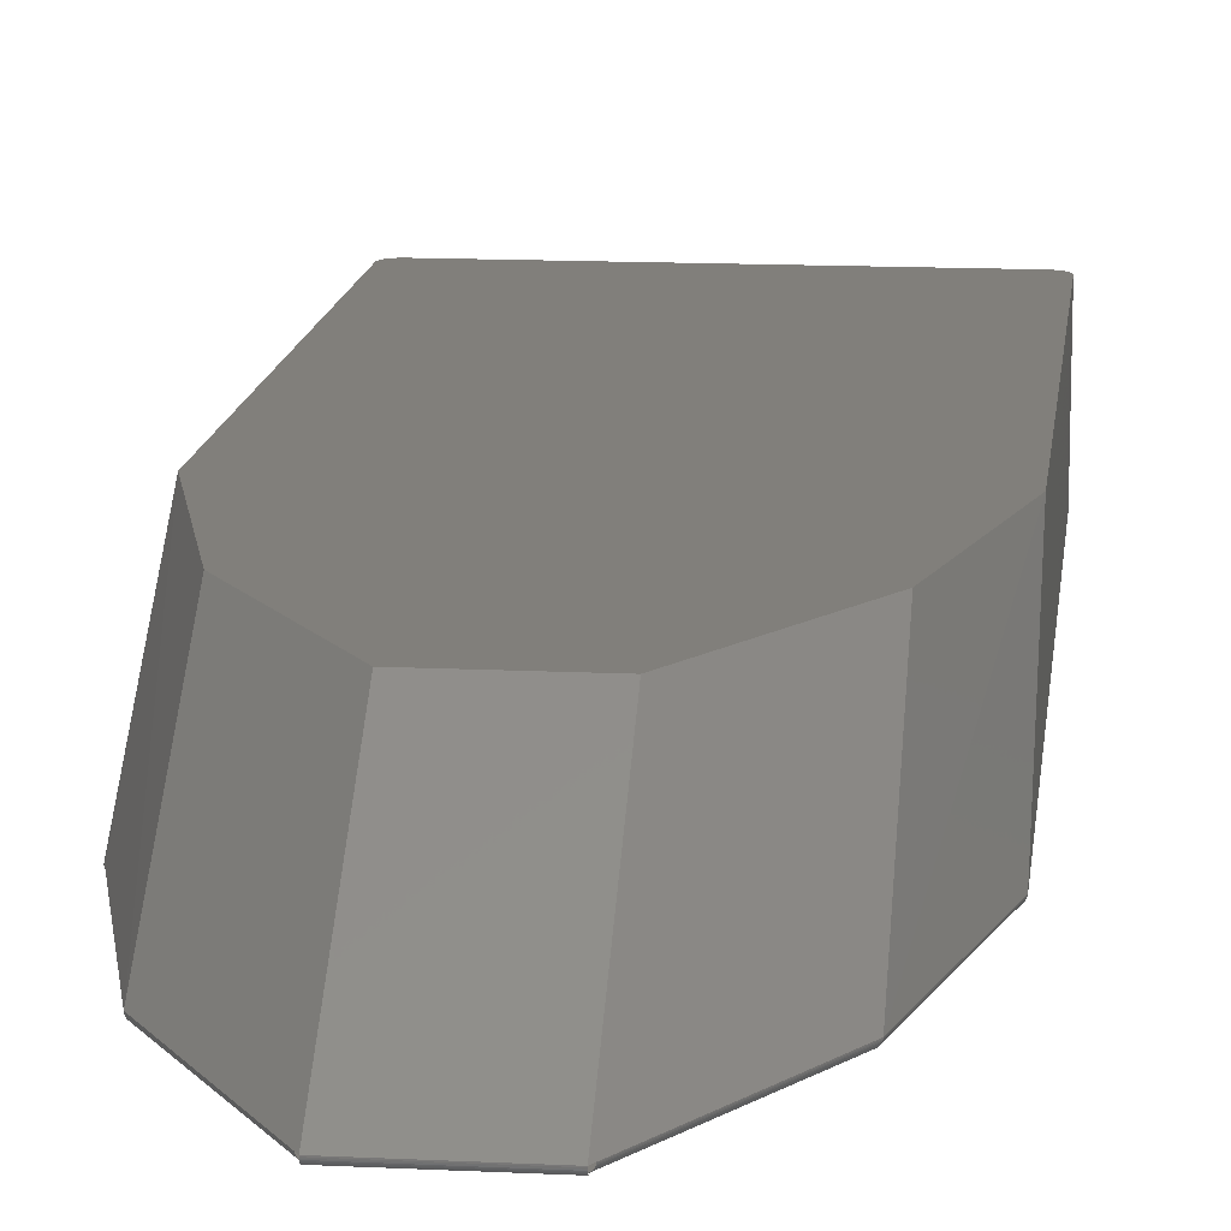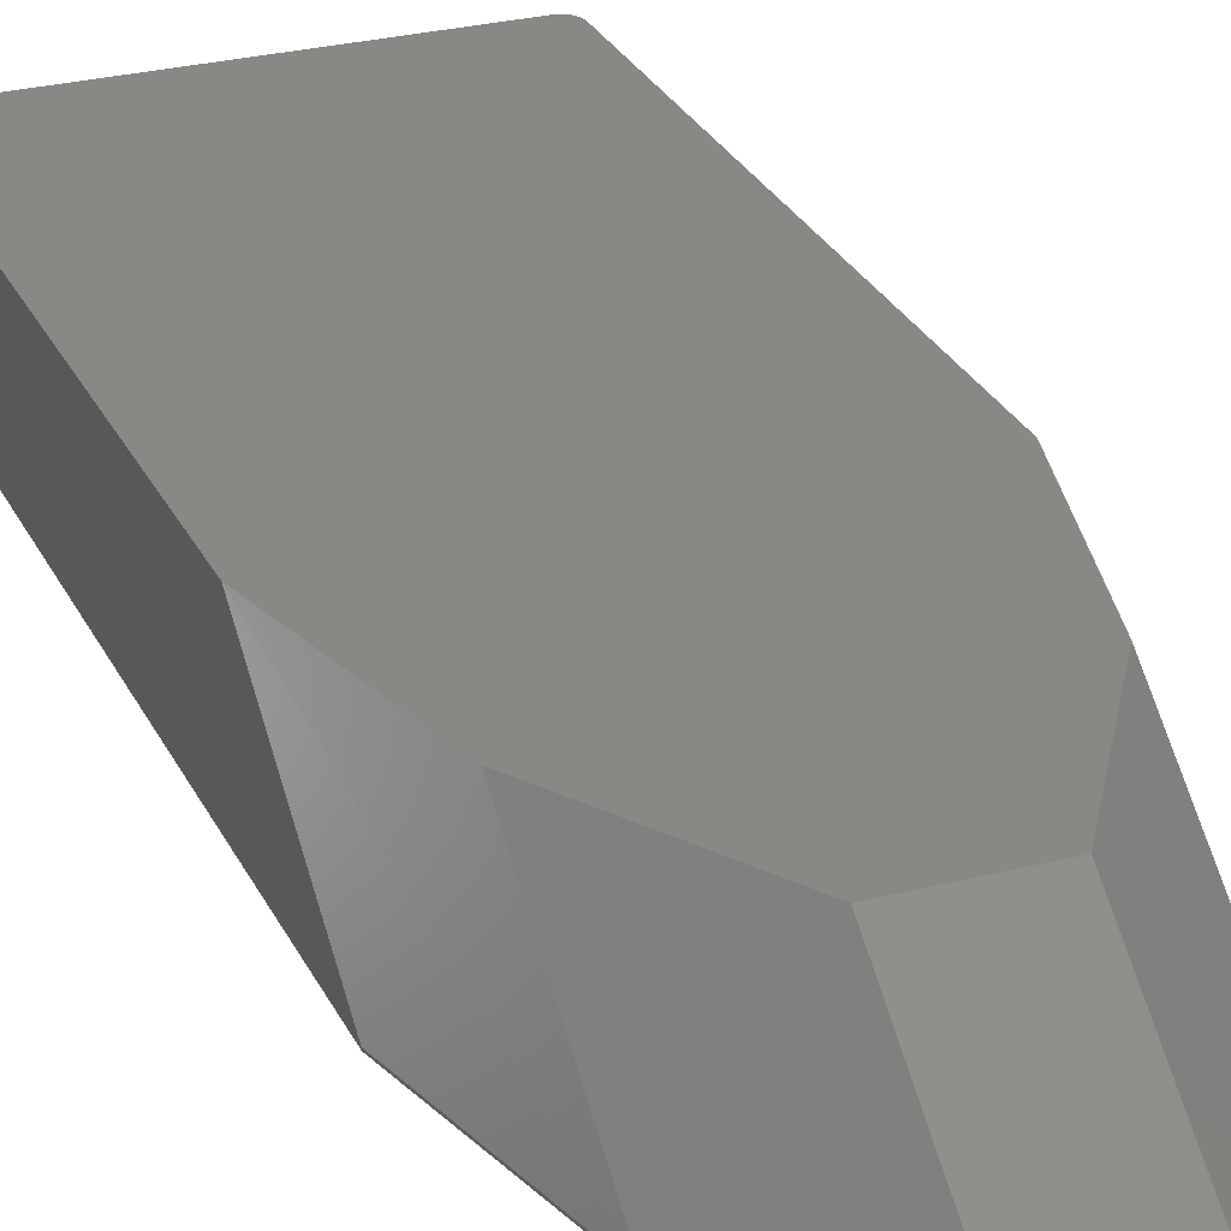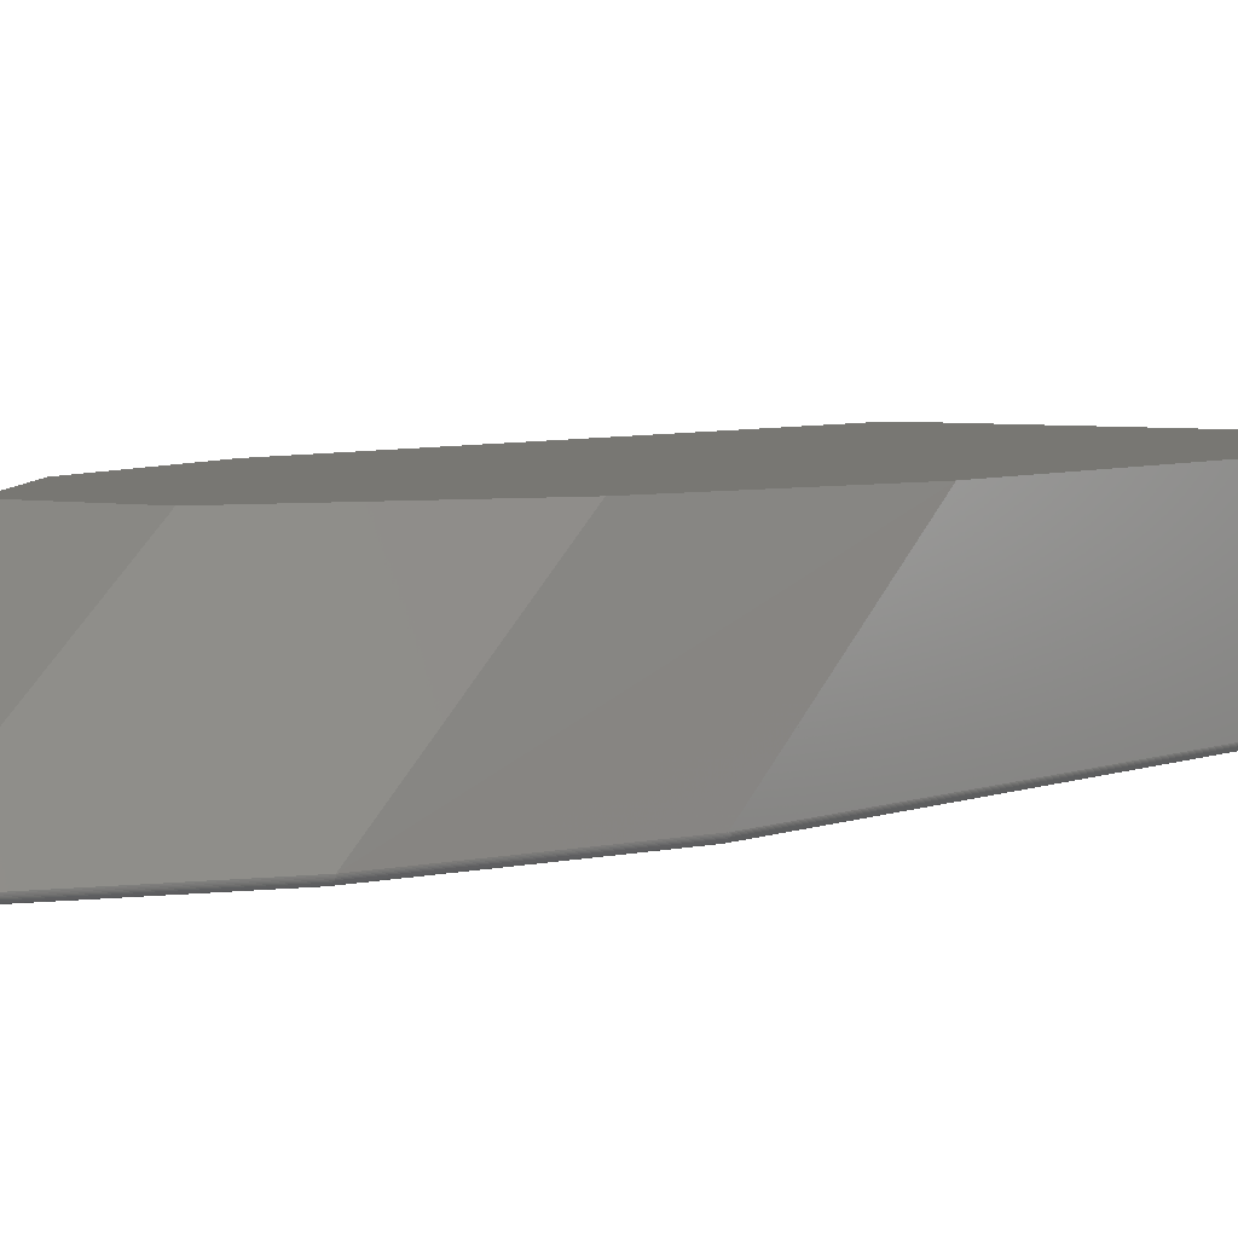
<metadata>
{"format":"stl","ext":"stl","renderer":"f3d","projection":"perspective","resolution":1024,"background":"white","views":[{"elev":13.6,"azim":-173.7,"up":"+Y"},{"elev":27.7,"azim":158.5,"up":"+Y"},{"elev":4.3,"azim":-145.6,"up":"+Y"}]}
</metadata>
<code>
# stl→obj: 429 verts, 622 faces
v 0 14 66
v -18 14 66
v -18 3.2 66
v 0 3.2 66
v 0 0.8 86.4
v -28 0.8 86.4
v -28 21.6 86.4
v 0 21.6 86.4
v -18 14 -28
v 0 14 -28
v 0 0.8 -86.4
v 0 21.6 -58.8
v -8 21.6 -58.8
v -8 0.8 -86.4
v -22.8 21.6 -34.8
v -22.8 0.8 -62.4
v -30.4 21.6 -4.8
v -30.4 0.8 -32
v 0 21.6 -34.8
v 0 21.6 -4.8
v 0 21.6 84
v -30.4 21.6 84
v -28 21.6 84
v 0 0 -60.8
v -14.8 0 -60.8
v -7.6 0 -85.6
v -12 0 -60.8
v 0 0 -85.6
v -22 0 -62.4
v -15.6 0 -60.8
v -29.6 0 -32
v -21.2 0 -28.4
v -15.2 0 -60.8
v -18 3.2 -28
v -30.4 0.8 84
v -30.4 0.8 -32.4
v -13.6 3.2 -52.8
v -28.31 0.8 86.38
v -28.31 21.6 86.38
v -28.62 0.8 86.32
v -28.62 21.6 86.32
v -28.92 0.8 86.22
v -28.92 21.6 86.22
v -29.2 0.8 86.08
v -29.2 21.6 86.08
v -29.46 0.8 85.9
v -29.46 21.6 85.9
v -29.7 0.8 85.7
v -29.7 21.6 85.7
v -29.9 0.8 85.46
v -29.9 21.6 85.46
v -30.08 0.8 85.2
v -30.08 21.6 85.2
v -30.22 0.8 84.92
v -30.22 21.6 84.92
v -30.32 0.8 84.62
v -30.32 21.6 84.62
v -30.38 0.8 84.31
v -30.38 21.6 84.31
v -29.6 0 84
v -29.48 0 84.61
v -29.76 0.0608 84.73
v -29.91 0.0608 84
v -30 0.2342 84.83
v -30.17 0.2342 84
v -30.16 0.4938 84.9
v -30.34 0.4938 84
v -29.13 0 85.13
v -29.35 0.0608 85.35
v -29.53 0.2342 85.53
v -29.65 0.4938 85.65
v -28.61 0 85.48
v -28.73 0.0608 85.76
v -28.83 0.2342 86
v -28.9 0.4938 86.16
v -28 0 85.6
v -28 0.0608 85.91
v -28 0.2342 86.17
v -28 0.4938 86.34
v -28 0 84
v -28.21 0 85.59
v -28.41 0 85.55
v -28.8 0 85.39
v -28.97 0 85.27
v -29.27 0 84.97
v -29.39 0 84.8
v -29.55 0 84.41
v -29.59 0 84.21
v -21.2 0 69.2
v -30.39 0.6956 84
v -30.39 0.6956 -32
v -30.37 0.593 84
v -30.37 0.593 -32
v -30.34 0.4938 -32
v -30.29 0.4 84
v -30.29 0.4 -32
v -30.23 0.313 84
v -30.23 0.313 -32
v -30.17 0.2343 84
v -30.17 0.2343 -32
v -30.09 0.1653 84
v -30.09 0.1653 -32
v -30 0.1072 84
v -30 0.1072 -32
v -29.91 0.0609 84
v -29.91 0.0609 -32
v -29.81 0.0273 84
v -29.81 0.0273 -32
v -29.7 0.0069 84
v -29.7 0.0069 -32
v -22.79 0.6956 -62.4
v -22.77 0.593 -62.4
v -22.74 0.4938 -62.4
v -22.69 0.4 -62.4
v -22.63 0.313 -62.4
v -22.57 0.2343 -62.4
v -22.49 0.1653 -62.4
v -22.4 0.1072 -62.4
v -22.31 0.0609 -62.4
v -22.21 0.0273 -62.4
v -22.1 0.0069 -62.4
v -8.4 0.8 -85.6
v -8.393 0.6956 -85.6
v -8.373 0.593 -85.6
v -8.339 0.4938 -85.6
v -8.293 0.4 -85.6
v -8.235 0.313 -85.6
v -8.166 0.2343 -85.6
v -8.087 0.1653 -85.6
v -8 0.1072 -85.6
v -7.906 0.0609 -85.6
v -7.807 0.0273 -85.6
v -7.704 0.0069 -85.6
v 0 0.6956 86.39
v -28 0.6956 86.39
v 0 0.593 86.37
v -28 0.593 86.37
v 0 0.4938 86.34
v 0 0.4 86.29
v -28 0.4 86.29
v 0 0.313 86.23
v -28 0.313 86.23
v 0 0.2343 86.17
v -28 0.2343 86.17
v 0 0.1653 86.09
v -28 0.1653 86.09
v 0 0.1072 86
v -28 0.1072 86
v 0 0.0609 85.91
v -28 0.0609 85.91
v 0 0.0273 85.81
v -28 0.0273 85.81
v 0 0.0069 85.7
v -28 0.0069 85.7
v 0 0 85.6
v -8 0.6956 -86.39
v 0 0.6956 -86.39
v -8 0.593 -86.37
v 0 0.593 -86.37
v -8 0.4938 -86.34
v 0 0.4938 -86.34
v -8 0.4 -86.29
v 0 0.4 -86.29
v -8 0.313 -86.23
v 0 0.313 -86.23
v -8 0.2343 -86.17
v 0 0.2343 -86.17
v -8 0.1653 -86.09
v 0 0.1653 -86.09
v -8 0.1072 -86
v 0 0.1072 -86
v -8 0.0609 -85.91
v 0 0.0609 -85.91
v -8 0.0273 -85.81
v 0 0.0273 -85.81
v -8 0.0069 -85.7
v 0 0.0069 -85.7
v -8 0 -85.6
v -20.78 0.0275 69.2
v -21.2 0 -28
v -20.78 0.0275 -28
v -20.37 0.1091 69.2
v -20.37 0.1091 -28
v -19.98 0.2435 69.2
v -19.98 0.2435 -28
v -19.6 0.4288 69.2
v -19.6 0.4288 -28
v -19.25 0.6611 69.2
v -19.25 0.6611 -28
v -18.94 0.9373 69.2
v -18.94 0.9373 -28
v -18.66 1.252 69.2
v -18.66 1.252 -28
v -18.43 1.6 69.2
v -18.43 1.6 -28
v -18.24 1.975 69.2
v -18.24 1.975 -28
v -18.11 2.372 69.2
v -18.11 2.372 -28
v -18.03 2.782 69.2
v -18.03 2.782 -28
v -18 3.2 69.2
v -14.78 0.0275 -60.8
v -14.37 0.1091 -60.8
v -13.98 0.2435 -60.8
v -13.6 0.4288 -60.8
v -13.25 0.6611 -60.8
v -12.94 0.9373 -60.8
v -12.66 1.252 -60.8
v -12.43 1.6 -60.8
v -12.24 1.975 -60.8
v -12.11 2.372 -60.8
v -12.03 2.782 -60.8
v -12 3.2 -60.8
v 0 0.0275 68.78
v 0 0 69.2
v -21.2 0.0275 68.78
v 0 0.1091 68.37
v -21.2 0.1091 68.37
v 0 0.2435 67.98
v -21.2 0.2435 67.98
v 0 0.4288 67.6
v -21.2 0.4288 67.6
v 0 0.6611 67.25
v -21.2 0.6611 67.25
v 0 0.9373 66.94
v -21.2 0.9373 66.94
v 0 1.252 66.66
v -21.2 1.252 66.66
v 0 1.6 66.43
v -21.2 1.6 66.43
v 0 1.975 66.24
v -21.2 1.975 66.24
v 0 2.372 66.11
v -21.2 2.372 66.11
v 0 2.782 66.03
v -21.2 2.782 66.03
v -21.2 3.2 66
v 18 3.2 66
v 18 14 66
v 28 21.6 86.4
v 28 0.8 86.4
v 18 14 -28
v 8 21.6 -58.8
v 8 0.8 -86.4
v 22.8 21.6 -34.8
v 22.8 0.8 -62.4
v 30.4 21.6 -4.8
v 30.4 0.8 -32
v 30.4 21.6 84
v 28 21.6 84
v 14.8 0 -60.8
v 7.6 0 -85.6
v 12 0 -60.8
v 22 0 -62.4
v 15.6 0 -60.8
v 29.6 0 -32
v 15.2 0 -60.8
v 21.2 0 -28.4
v 18 3.2 -28
v 30.4 0.8 84
v 30.4 0.8 -32.4
v 13.6 3.2 -52.8
v 28.31 0.8 86.38
v 28.31 21.6 86.38
v 28.62 0.8 86.32
v 28.62 21.6 86.32
v 28.92 0.8 86.22
v 28.92 21.6 86.22
v 29.2 0.8 86.08
v 29.2 21.6 86.08
v 29.46 0.8 85.9
v 29.46 21.6 85.9
v 29.7 0.8 85.7
v 29.7 21.6 85.7
v 29.9 0.8 85.46
v 29.9 21.6 85.46
v 30.08 0.8 85.2
v 30.08 21.6 85.2
v 30.22 0.8 84.92
v 30.22 21.6 84.92
v 30.32 0.8 84.62
v 30.32 21.6 84.62
v 30.38 0.8 84.31
v 30.38 21.6 84.31
v 29.6 0 84
v 29.76 0.0608 84.73
v 29.48 0 84.61
v 29.91 0.0608 84
v 30 0.2342 84.83
v 30.17 0.2342 84
v 30.16 0.4938 84.9
v 30.34 0.4938 84
v 29.35 0.0608 85.35
v 29.13 0 85.13
v 29.53 0.2342 85.53
v 29.65 0.4938 85.65
v 28.73 0.0608 85.76
v 28.61 0 85.48
v 28.83 0.2342 86
v 28.9 0.4938 86.16
v 28 0.0608 85.91
v 28 0 85.6
v 28 0.2342 86.17
v 28 0.4938 86.34
v 28 0 84
v 28.21 0 85.59
v 28.41 0 85.55
v 28.8 0 85.39
v 28.97 0 85.27
v 29.27 0 84.97
v 29.39 0 84.8
v 29.55 0 84.41
v 29.59 0 84.21
v 21.2 0 69.2
v 30.39 0.6956 84
v 30.39 0.6956 -32
v 30.37 0.593 84
v 30.37 0.593 -32
v 30.34 0.4938 -32
v 30.29 0.4 84
v 30.29 0.4 -32
v 30.23 0.313 84
v 30.23 0.313 -32
v 30.17 0.2343 84
v 30.17 0.2343 -32
v 30.09 0.1653 84
v 30.09 0.1653 -32
v 30 0.1072 84
v 30 0.1072 -32
v 29.91 0.0609 84
v 29.91 0.0609 -32
v 29.81 0.0273 84
v 29.81 0.0273 -32
v 29.7 0.0069 84
v 29.7 0.0069 -32
v 22.79 0.6956 -62.4
v 22.77 0.593 -62.4
v 22.74 0.4938 -62.4
v 22.69 0.4 -62.4
v 22.63 0.313 -62.4
v 22.57 0.2343 -62.4
v 22.49 0.1653 -62.4
v 22.4 0.1072 -62.4
v 22.31 0.0609 -62.4
v 22.21 0.0273 -62.4
v 22.1 0.0069 -62.4
v 8.4 0.8 -85.6
v 8.393 0.6956 -85.6
v 8.373 0.593 -85.6
v 8.339 0.4938 -85.6
v 8.293 0.4 -85.6
v 8.235 0.313 -85.6
v 8.166 0.2343 -85.6
v 8.087 0.1653 -85.6
v 8 0.1072 -85.6
v 7.906 0.0609 -85.6
v 7.807 0.0273 -85.6
v 7.704 0.0069 -85.6
v 28 0.6956 86.39
v 28 0.593 86.37
v 28 0.4 86.29
v 28 0.313 86.23
v 28 0.2343 86.17
v 28 0.1653 86.09
v 28 0.1072 86
v 28 0.0609 85.91
v 28 0.0273 85.81
v 28 0.0069 85.7
v 8 0.6956 -86.39
v 8 0.593 -86.37
v 8 0.4938 -86.34
v 8 0.4 -86.29
v 8 0.313 -86.23
v 8 0.2343 -86.17
v 8 0.1653 -86.09
v 8 0.1072 -86
v 8 0.0609 -85.91
v 8 0.0273 -85.81
v 8 0.0069 -85.7
v 8 0 -85.6
v 20.78 0.0275 69.2
v 21.2 0 -28
v 20.78 0.0275 -28
v 20.37 0.1091 69.2
v 20.37 0.1091 -28
v 19.98 0.2435 69.2
v 19.98 0.2435 -28
v 19.6 0.4288 69.2
v 19.6 0.4288 -28
v 19.25 0.6611 69.2
v 19.25 0.6611 -28
v 18.94 0.9373 69.2
v 18.94 0.9373 -28
v 18.66 1.252 69.2
v 18.66 1.252 -28
v 18.43 1.6 69.2
v 18.43 1.6 -28
v 18.24 1.975 69.2
v 18.24 1.975 -28
v 18.11 2.372 69.2
v 18.11 2.372 -28
v 18.03 2.782 69.2
v 18.03 2.782 -28
v 18 3.2 69.2
v 14.78 0.0275 -60.8
v 14.37 0.1091 -60.8
v 13.98 0.2435 -60.8
v 13.6 0.4288 -60.8
v 13.25 0.6611 -60.8
v 12.94 0.9373 -60.8
v 12.66 1.252 -60.8
v 12.43 1.6 -60.8
v 12.24 1.975 -60.8
v 12.11 2.372 -60.8
v 12.03 2.782 -60.8
v 12 3.2 -60.8
v 21.2 0.0275 68.78
v 21.2 0.1091 68.37
v 21.2 0.2435 67.98
v 21.2 0.4288 67.6
v 21.2 0.6611 67.25
v 21.2 0.9373 66.94
v 21.2 1.252 66.66
v 21.2 1.6 66.43
v 21.2 1.975 66.24
v 21.2 2.372 66.11
v 21.2 2.782 66.03
v 21.2 3.2 66
f 1 2 3
f 3 4 1
f 5 6 7
f 7 8 5
f 9 2 1
f 1 10 9
f 11 12 13
f 13 14 11
f 14 13 15
f 15 16 14
f 16 15 17
f 17 18 16
f 12 19 15
f 15 13 12
f 19 20 17
f 17 15 19
f 20 21 22
f 22 17 20
f 7 23 21
f 21 8 7
f 10 24 25
f 25 9 10
f 26 27 24
f 24 28 26
f 29 30 27
f 27 26 29
f 31 32 33
f 33 29 31
f 34 3 2
f 2 9 34
f 17 22 35
f 35 36 17
f 34 9 37
f 38 6 7
f 7 39 38
f 40 38 39
f 39 41 40
f 42 40 41
f 41 43 42
f 44 42 43
f 43 45 44
f 46 44 45
f 45 47 46
f 48 46 47
f 47 49 48
f 50 48 49
f 49 51 50
f 52 50 51
f 51 53 52
f 54 52 53
f 53 55 54
f 56 54 55
f 55 57 56
f 58 56 57
f 57 59 58
f 35 58 59
f 59 22 35
f 23 22 59
f 23 59 57
f 23 57 55
f 23 55 53
f 23 53 51
f 23 51 49
f 23 49 47
f 23 47 45
f 23 45 43
f 23 43 41
f 23 41 39
f 23 39 7
f 60 61 62
f 62 63 60
f 63 62 64
f 64 65 63
f 65 64 66
f 66 67 65
f 67 66 54
f 54 35 67
f 61 68 69
f 69 62 61
f 62 69 70
f 70 64 62
f 64 70 71
f 71 66 64
f 66 71 48
f 48 54 66
f 68 72 73
f 73 69 68
f 69 73 74
f 74 70 69
f 70 74 75
f 75 71 70
f 71 75 42
f 42 48 71
f 72 76 77
f 77 73 72
f 73 77 78
f 78 74 73
f 74 78 79
f 79 75 74
f 75 79 6
f 6 42 75
f 80 76 81
f 80 81 82
f 80 82 72
f 80 72 83
f 80 83 84
f 80 84 68
f 80 68 85
f 80 85 86
f 80 86 61
f 80 61 87
f 80 87 88
f 80 88 60
f 89 80 76
f 60 80 89
f 90 35 18
f 18 91 90
f 92 90 91
f 91 93 92
f 67 92 93
f 93 94 67
f 95 67 94
f 94 96 95
f 97 95 96
f 96 98 97
f 99 97 98
f 98 100 99
f 101 99 100
f 100 102 101
f 103 101 102
f 102 104 103
f 105 103 104
f 104 106 105
f 107 105 106
f 106 108 107
f 109 107 108
f 108 110 109
f 60 109 110
f 110 31 60
f 91 18 16
f 16 111 91
f 93 91 111
f 111 112 93
f 94 93 112
f 112 113 94
f 96 94 113
f 113 114 96
f 98 96 114
f 114 115 98
f 100 98 115
f 115 116 100
f 102 100 116
f 116 117 102
f 104 102 117
f 117 118 104
f 106 104 118
f 118 119 106
f 108 106 119
f 119 120 108
f 110 108 120
f 120 121 110
f 31 110 121
f 121 29 31
f 111 16 122
f 122 123 111
f 112 111 123
f 123 124 112
f 113 112 124
f 124 125 113
f 114 113 125
f 125 126 114
f 115 114 126
f 126 127 115
f 116 115 127
f 127 128 116
f 117 116 128
f 128 129 117
f 118 117 129
f 129 130 118
f 119 118 130
f 130 131 119
f 120 119 131
f 131 132 120
f 121 120 132
f 132 133 121
f 29 121 133
f 133 26 29
f 134 5 6
f 6 135 134
f 136 134 135
f 135 137 136
f 138 136 137
f 137 79 138
f 139 138 79
f 79 140 139
f 141 139 140
f 140 142 141
f 143 141 142
f 142 144 143
f 145 143 144
f 144 146 145
f 147 145 146
f 146 148 147
f 149 147 148
f 148 150 149
f 151 149 150
f 150 152 151
f 153 151 152
f 152 154 153
f 155 153 154
f 154 76 155
f 156 14 11
f 11 157 156
f 158 156 157
f 157 159 158
f 160 158 159
f 159 161 160
f 162 160 161
f 161 163 162
f 164 162 163
f 163 165 164
f 166 164 165
f 165 167 166
f 168 166 167
f 167 169 168
f 170 168 169
f 169 171 170
f 172 170 171
f 171 173 172
f 174 172 173
f 173 175 174
f 176 174 175
f 175 177 176
f 178 176 177
f 177 28 178
f 179 89 180
f 180 181 179
f 182 179 181
f 181 183 182
f 184 182 183
f 183 185 184
f 186 184 185
f 185 187 186
f 188 186 187
f 187 189 188
f 190 188 189
f 189 191 190
f 192 190 191
f 191 193 192
f 194 192 193
f 193 195 194
f 196 194 195
f 195 197 196
f 198 196 197
f 197 199 198
f 200 198 199
f 199 201 200
f 202 200 201
f 201 34 202
f 181 180 33
f 33 203 181
f 183 181 203
f 203 204 183
f 185 183 204
f 204 205 185
f 187 185 205
f 205 206 187
f 189 187 206
f 206 207 189
f 191 189 207
f 207 208 191
f 193 191 208
f 208 209 193
f 195 193 209
f 209 210 195
f 197 195 210
f 210 211 197
f 199 197 211
f 211 212 199
f 201 199 212
f 212 213 201
f 34 201 213
f 213 214 34
f 215 216 89
f 89 217 215
f 218 215 217
f 217 219 218
f 220 218 219
f 219 221 220
f 222 220 221
f 221 223 222
f 224 222 223
f 223 225 224
f 226 224 225
f 225 227 226
f 228 226 227
f 227 229 228
f 230 228 229
f 229 231 230
f 232 230 231
f 231 233 232
f 234 232 233
f 233 235 234
f 236 234 235
f 235 237 236
f 4 236 237
f 237 238 4
f 89 32 31
f 31 60 89
f 216 89 76
f 76 155 216
f 1 239 240
f 239 1 4
f 5 241 242
f 241 5 8
f 243 1 240
f 1 243 10
f 11 244 12
f 244 11 245
f 245 246 244
f 246 245 247
f 247 248 246
f 248 247 249
f 12 246 19
f 246 12 244
f 19 248 20
f 248 19 246
f 20 250 21
f 250 20 248
f 241 21 251
f 21 241 8
f 10 252 24
f 252 10 243
f 253 24 254
f 24 253 28
f 255 254 256
f 254 255 253
f 257 258 259
f 258 257 255
f 260 240 239
f 240 260 243
f 248 261 250
f 261 248 262
f 260 263 243
f 264 241 242
f 241 264 265
f 266 265 264
f 265 266 267
f 268 267 266
f 267 268 269
f 270 269 268
f 269 270 271
f 272 271 270
f 271 272 273
f 274 273 272
f 273 274 275
f 276 275 274
f 275 276 277
f 278 277 276
f 277 278 279
f 280 279 278
f 279 280 281
f 282 281 280
f 281 282 283
f 284 283 282
f 283 284 285
f 261 285 284
f 285 261 250
f 251 285 250
f 251 283 285
f 251 281 283
f 251 279 281
f 251 277 279
f 251 275 277
f 251 273 275
f 251 271 273
f 251 269 271
f 251 267 269
f 251 265 267
f 251 241 265
f 286 287 288
f 287 286 289
f 289 290 287
f 290 289 291
f 291 292 290
f 292 291 293
f 293 280 292
f 280 293 261
f 288 294 295
f 294 288 287
f 287 296 294
f 296 287 290
f 290 297 296
f 297 290 292
f 292 274 297
f 274 292 280
f 295 298 299
f 298 295 294
f 294 300 298
f 300 294 296
f 296 301 300
f 301 296 297
f 297 268 301
f 268 297 274
f 299 302 303
f 302 299 298
f 298 304 302
f 304 298 300
f 300 305 304
f 305 300 301
f 301 242 305
f 242 301 268
f 306 307 303
f 306 308 307
f 306 299 308
f 306 309 299
f 306 310 309
f 306 295 310
f 306 311 295
f 306 312 311
f 306 288 312
f 306 313 288
f 306 314 313
f 306 286 314
f 315 303 306
f 286 315 306
f 316 249 261
f 249 316 317
f 318 317 316
f 317 318 319
f 293 319 318
f 319 293 320
f 321 320 293
f 320 321 322
f 323 322 321
f 322 323 324
f 325 324 323
f 324 325 326
f 327 326 325
f 326 327 328
f 329 328 327
f 328 329 330
f 331 330 329
f 330 331 332
f 333 332 331
f 332 333 334
f 335 334 333
f 334 335 336
f 286 336 335
f 336 286 257
f 317 247 249
f 247 317 337
f 319 337 317
f 337 319 338
f 320 338 319
f 338 320 339
f 322 339 320
f 339 322 340
f 324 340 322
f 340 324 341
f 326 341 324
f 341 326 342
f 328 342 326
f 342 328 343
f 330 343 328
f 343 330 344
f 332 344 330
f 344 332 345
f 334 345 332
f 345 334 346
f 336 346 334
f 346 336 347
f 257 347 336
f 347 257 255
f 337 348 247
f 348 337 349
f 338 349 337
f 349 338 350
f 339 350 338
f 350 339 351
f 340 351 339
f 351 340 352
f 341 352 340
f 352 341 353
f 342 353 341
f 353 342 354
f 343 354 342
f 354 343 355
f 344 355 343
f 355 344 356
f 345 356 344
f 356 345 357
f 346 357 345
f 357 346 358
f 347 358 346
f 358 347 359
f 255 359 347
f 359 255 253
f 134 242 5
f 242 134 360
f 136 360 134
f 360 136 361
f 138 361 136
f 361 138 305
f 139 305 138
f 305 139 362
f 141 362 139
f 362 141 363
f 143 363 141
f 363 143 364
f 145 364 143
f 364 145 365
f 147 365 145
f 365 147 366
f 149 366 147
f 366 149 367
f 151 367 149
f 367 151 368
f 153 368 151
f 368 153 369
f 155 369 153
f 369 155 303
f 370 11 245
f 11 370 157
f 371 157 370
f 157 371 159
f 372 159 371
f 159 372 161
f 373 161 372
f 161 373 163
f 374 163 373
f 163 374 165
f 375 165 374
f 165 375 167
f 376 167 375
f 167 376 169
f 377 169 376
f 169 377 171
f 378 171 377
f 171 378 173
f 379 173 378
f 173 379 175
f 380 175 379
f 175 380 177
f 381 177 380
f 177 381 28
f 382 383 315
f 383 382 384
f 385 384 382
f 384 385 386
f 387 386 385
f 386 387 388
f 389 388 387
f 388 389 390
f 391 390 389
f 390 391 392
f 393 392 391
f 392 393 394
f 395 394 393
f 394 395 396
f 397 396 395
f 396 397 398
f 399 398 397
f 398 399 400
f 401 400 399
f 400 401 402
f 403 402 401
f 402 403 404
f 405 404 403
f 404 405 260
f 384 258 383
f 258 384 406
f 386 406 384
f 406 386 407
f 388 407 386
f 407 388 408
f 390 408 388
f 408 390 409
f 392 409 390
f 409 392 410
f 394 410 392
f 410 394 411
f 396 411 394
f 411 396 412
f 398 412 396
f 412 398 413
f 400 413 398
f 413 400 414
f 402 414 400
f 414 402 415
f 404 415 402
f 415 404 416
f 260 416 404
f 416 260 417
f 215 315 216
f 315 215 418
f 218 418 215
f 418 218 419
f 220 419 218
f 419 220 420
f 222 420 220
f 420 222 421
f 224 421 222
f 421 224 422
f 226 422 224
f 422 226 423
f 228 423 226
f 423 228 424
f 230 424 228
f 424 230 425
f 232 425 230
f 425 232 426
f 234 426 232
f 426 234 427
f 236 427 234
f 427 236 428
f 4 428 236
f 428 4 429
f 315 257 259
f 257 315 286
f 216 303 315
f 303 216 155

</code>
